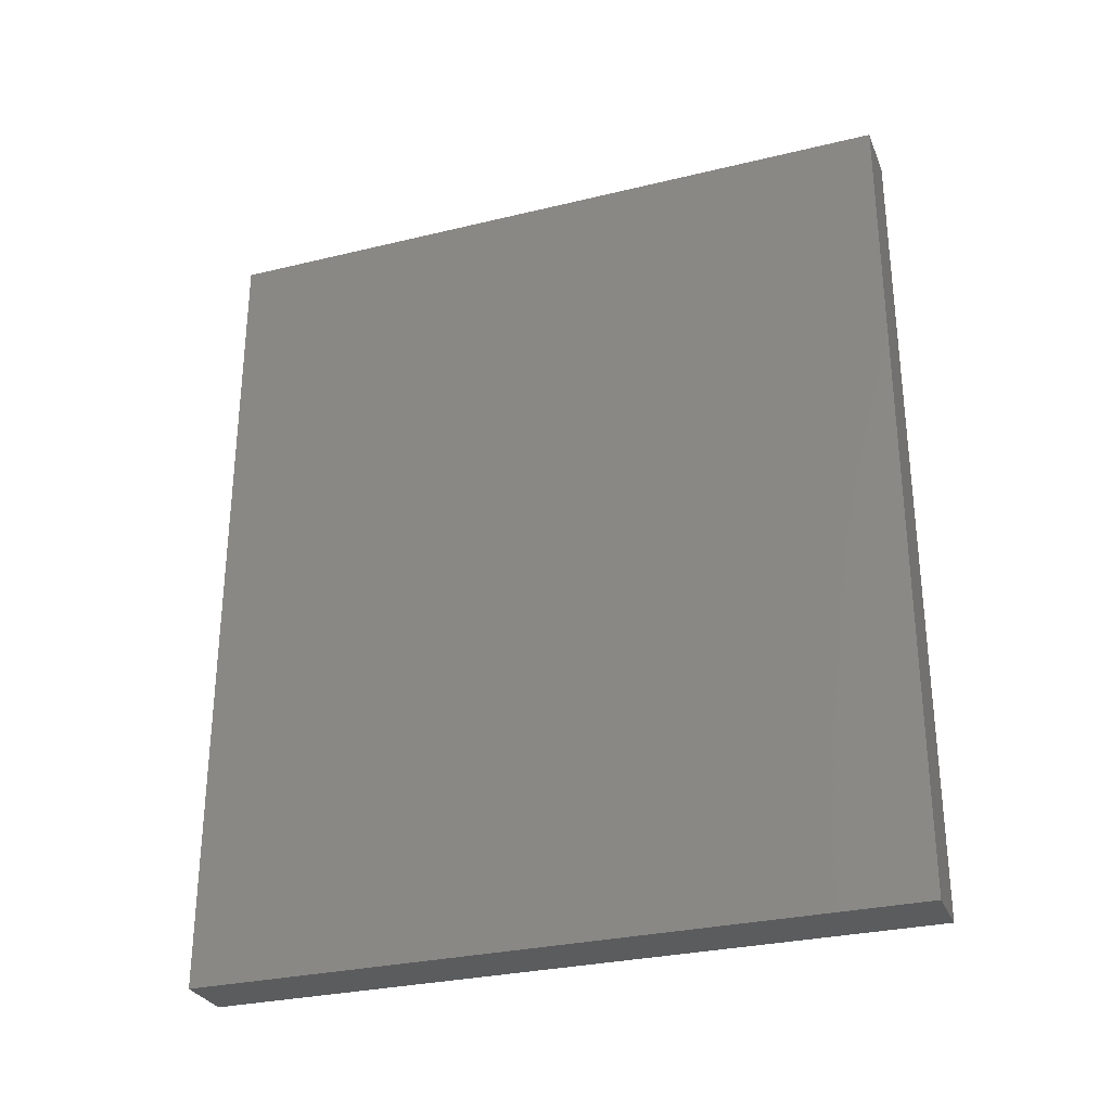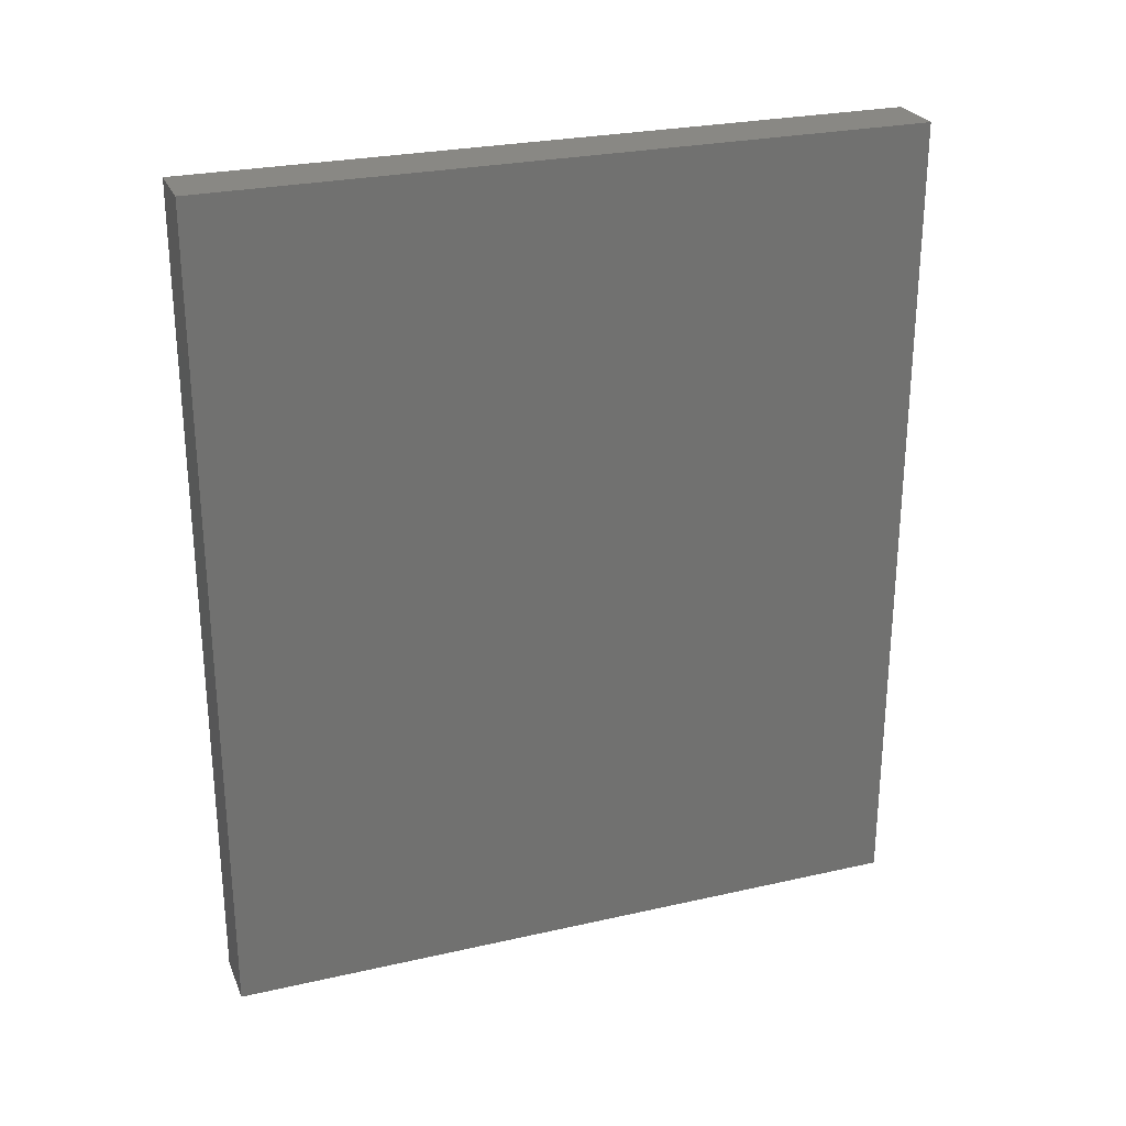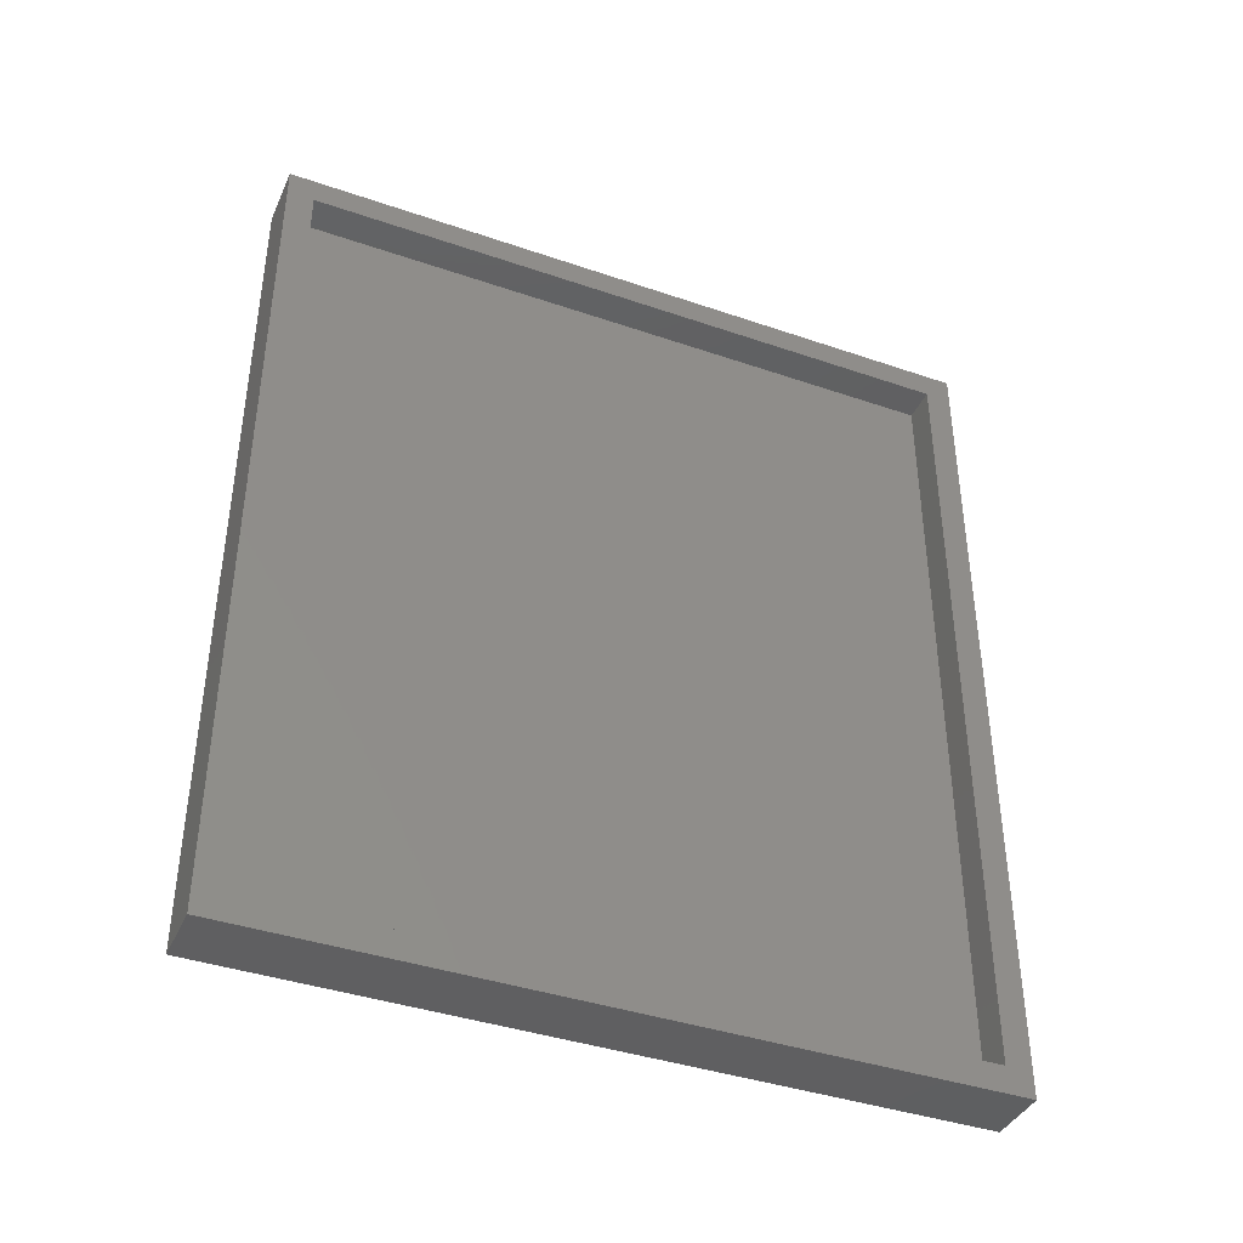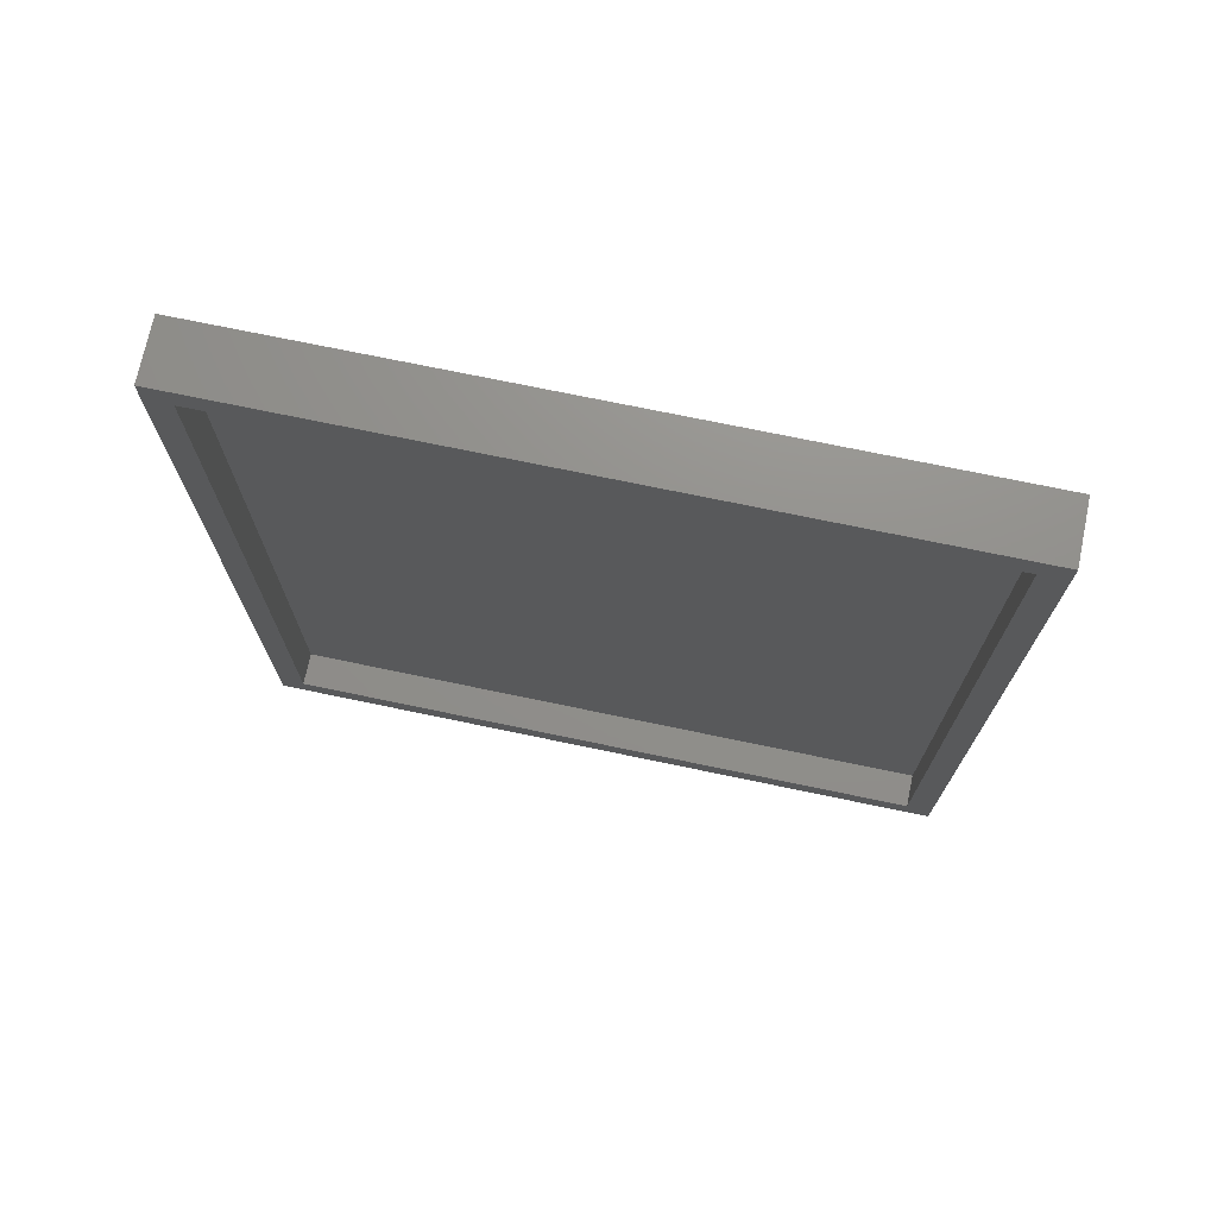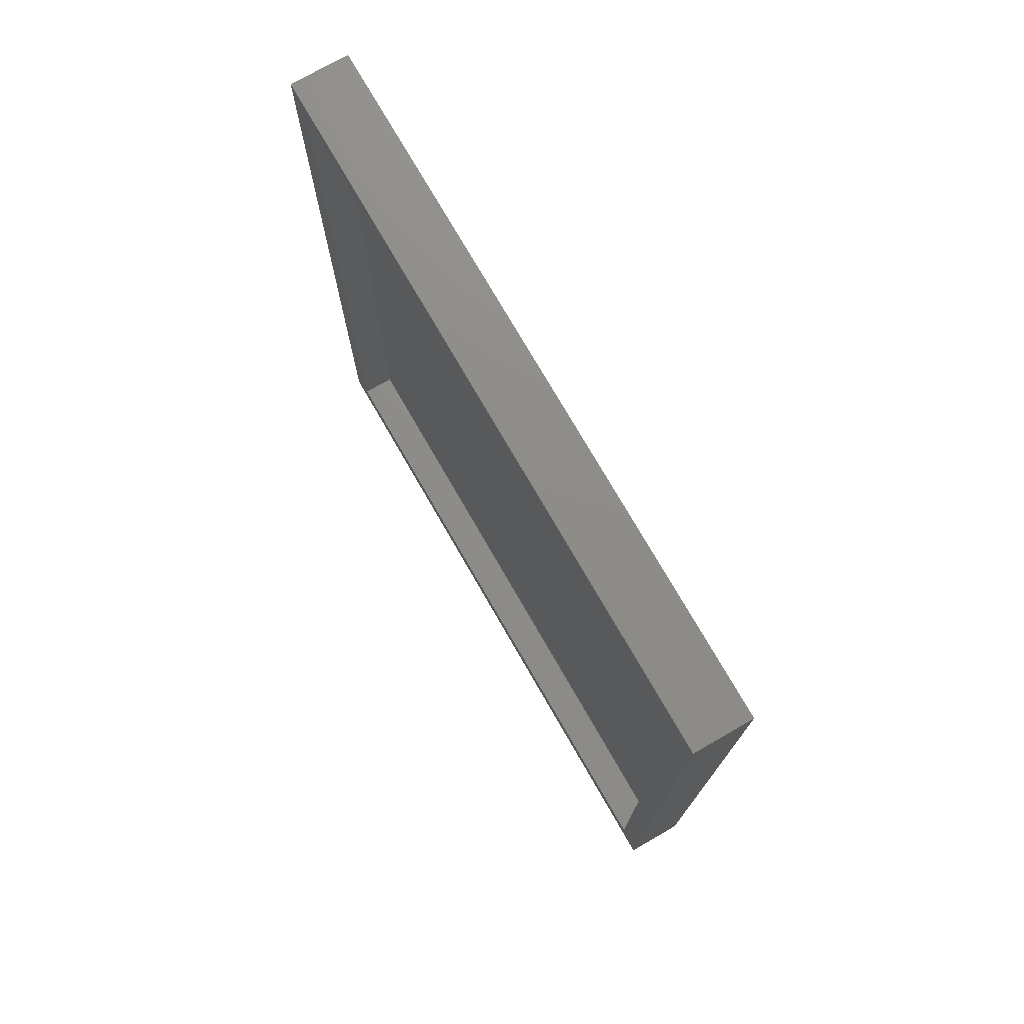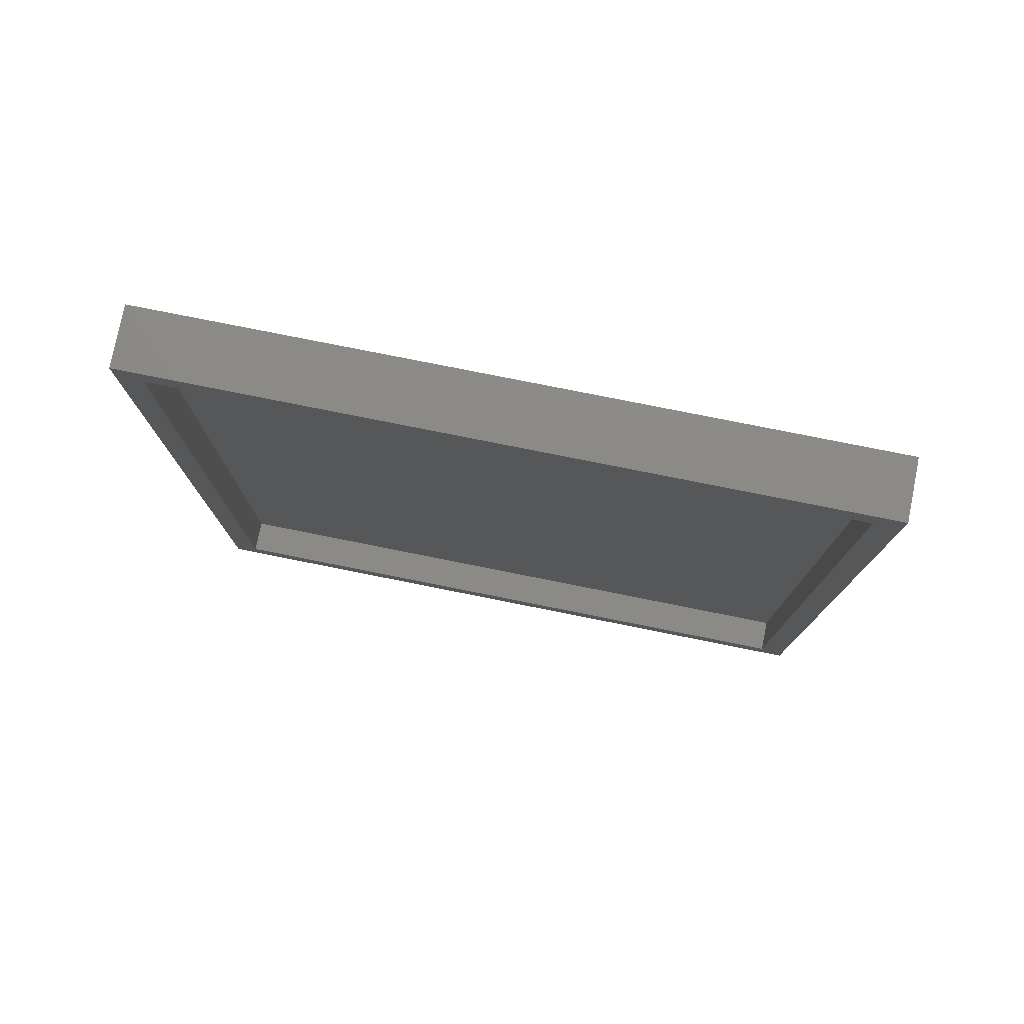
<metadata>
{"format":"stl","ext":"stl","renderer":"f3d","projection":"perspective","resolution":1024,"background":"white","views":[{"elev":-29.4,"azim":-70.3,"up":"+Y"},{"elev":26.4,"azim":-109.6,"up":"+Y"},{"elev":-39.9,"azim":67.0,"up":"+Y"},{"elev":72.5,"azim":101.8,"up":"+Y"},{"elev":74.7,"azim":150.1,"up":"+Y"},{"elev":77.9,"azim":101.3,"up":"+Y"}]}
</metadata>
<code>
# stl→obj: 16 verts, 28 faces
v -0.02418 4.3e-17 0.6641
v -0.02418 -0.02344 0.6406
v -0.02418 2.995e-18 0.02344
v -0.02418 -0.02344 0.04688
v -0.02418 -0.75 0.02344
v -0.02418 -0.7266 0.04688
v -0.02418 -0.75 0.6641
v -0.02418 -0.7266 0.6406
v -0.05469 -0.02344 0.04688
v -0.05469 -0.7266 0.04688
v -0.05469 -0.02344 0.6406
v -0.05469 -0.7266 0.6406
v -0.07812 -0.75 0.02344
v -0.07812 -0.75 0.6641
v -0.07812 0 0.02344
v -0.07812 4.001e-17 0.6641
f 1 2 3
f 3 2 4
f 3 4 5
f 5 4 6
f 5 6 7
f 7 6 8
f 7 8 1
f 1 8 2
f 9 10 4
f 4 10 6
f 2 8 11
f 11 8 12
f 9 4 11
f 11 4 2
f 10 12 6
f 6 12 8
f 11 12 9
f 9 12 10
f 13 5 14
f 14 5 7
f 15 16 3
f 3 16 1
f 16 15 14
f 14 15 13
f 1 16 7
f 7 16 14
f 15 3 13
f 13 3 5

</code>
